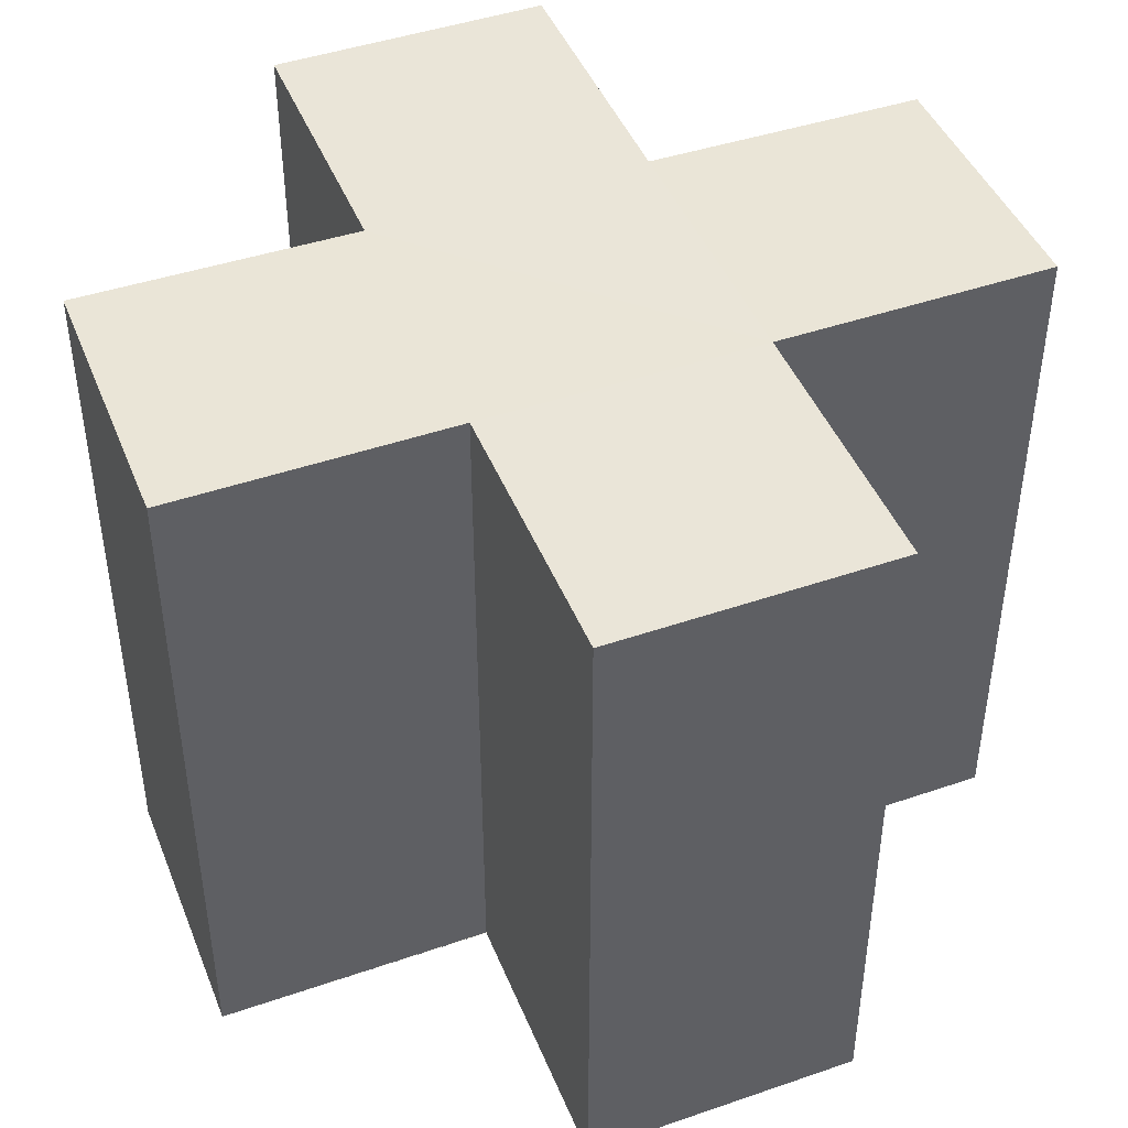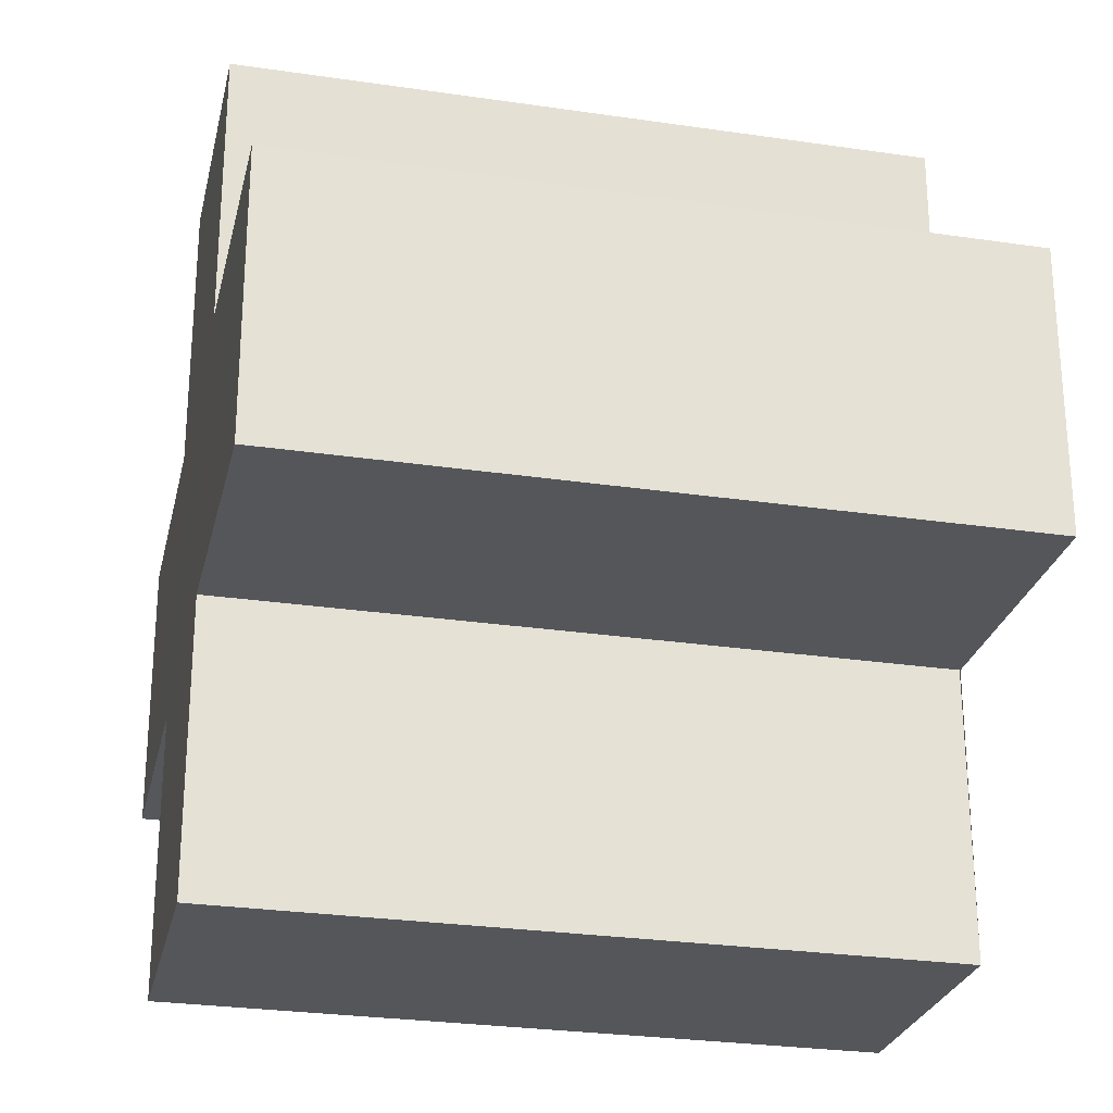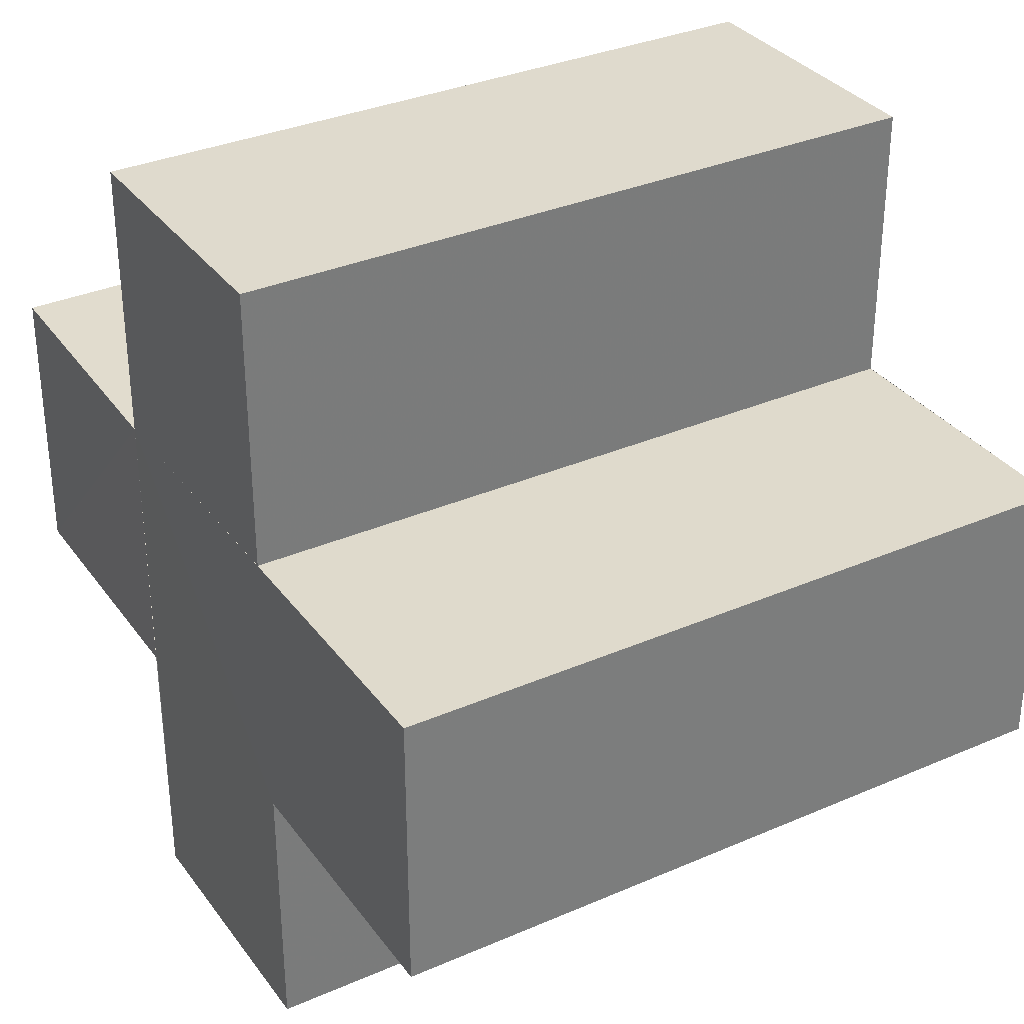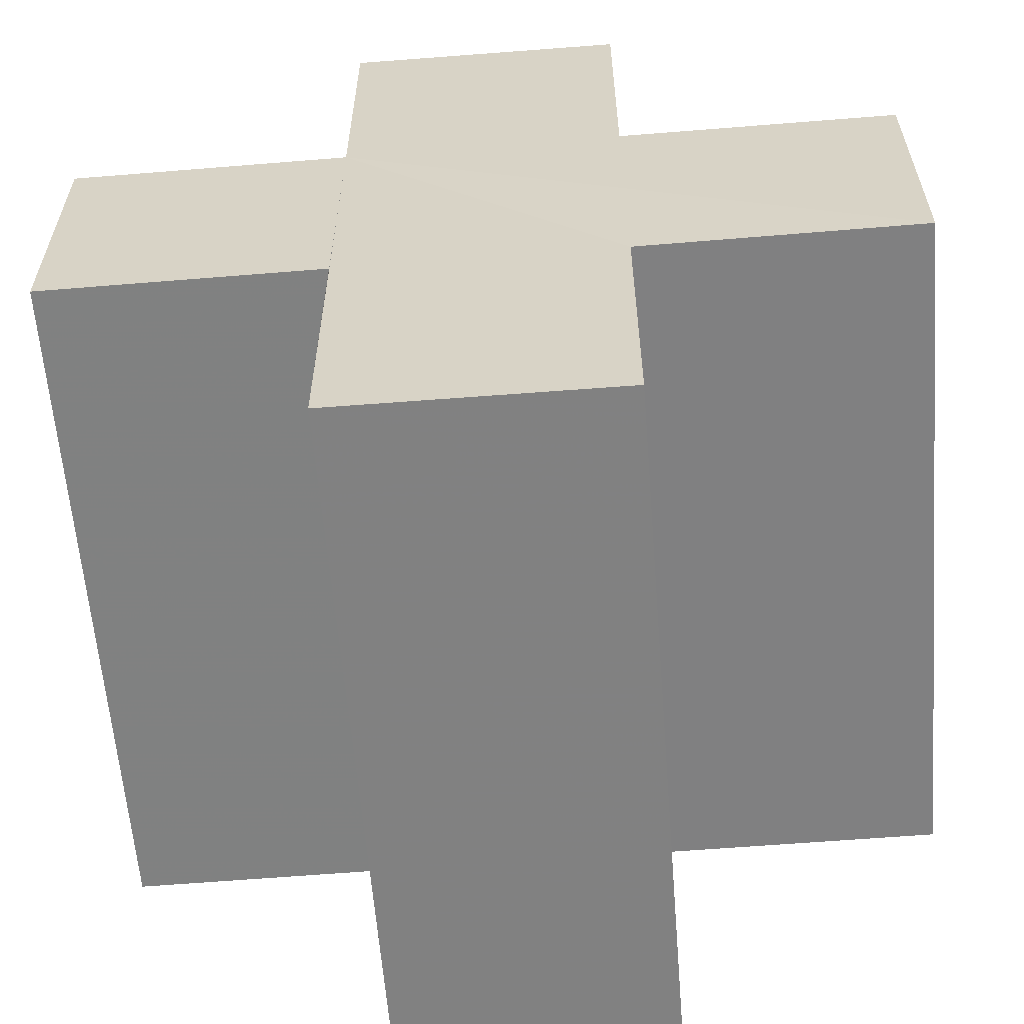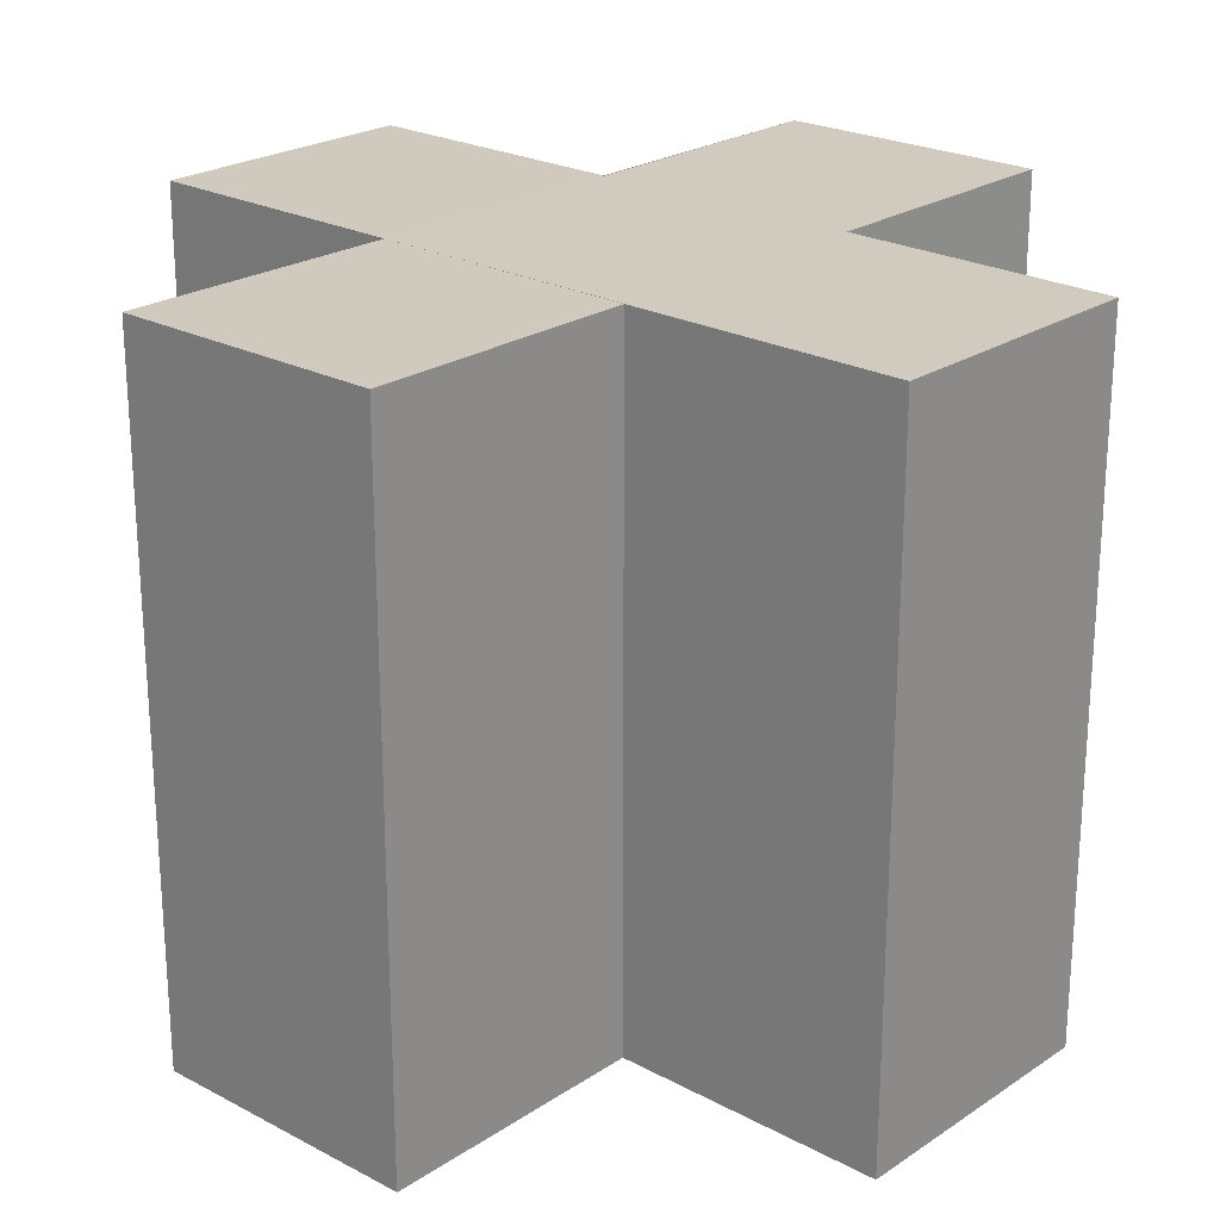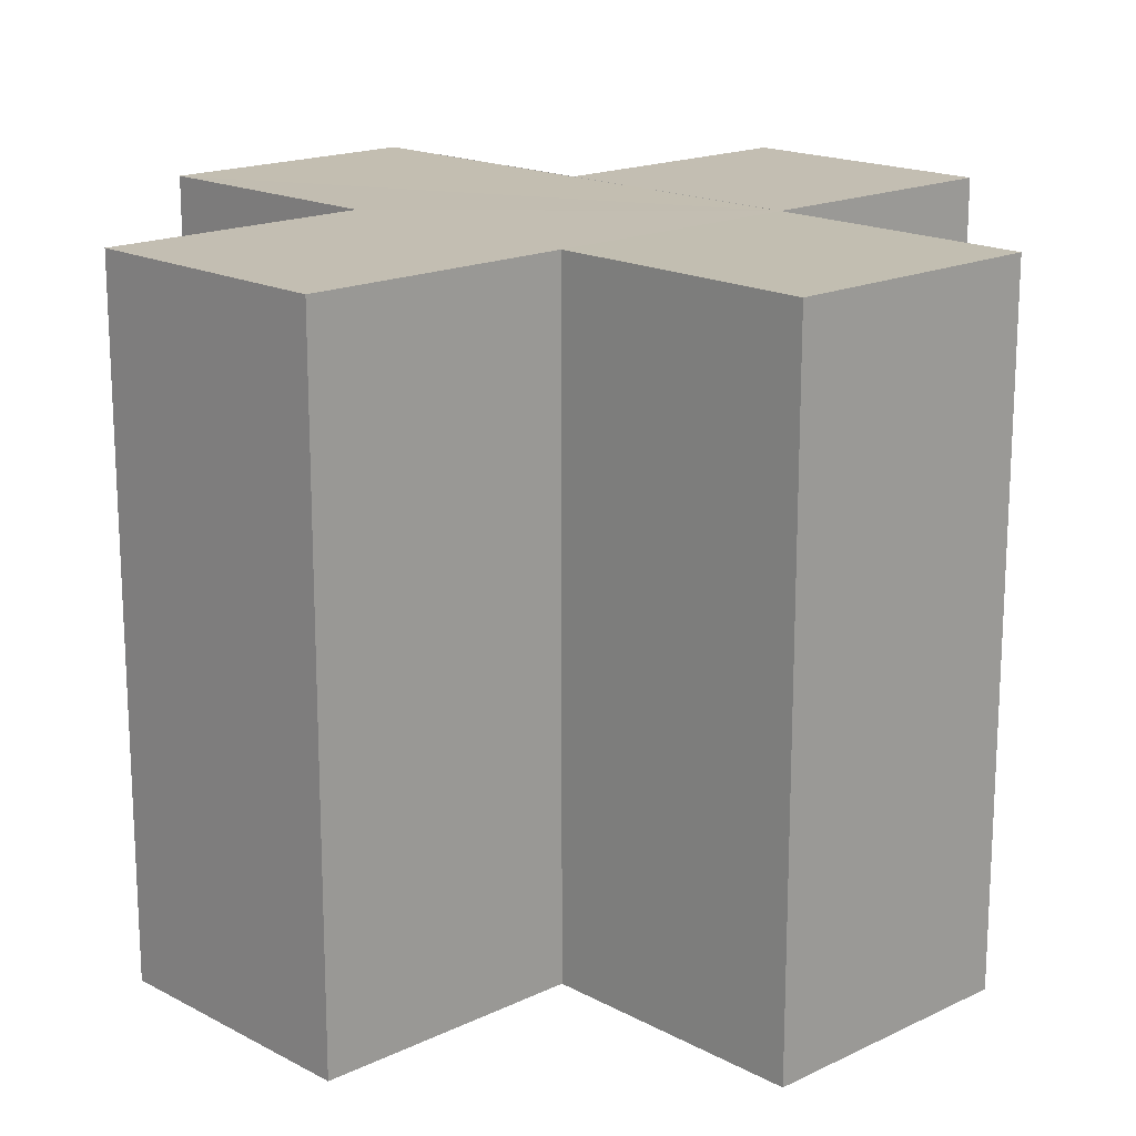
<metadata>
{"format":"obj","ext":"obj","renderer":"f3d","projection":"perspective","resolution":1024,"background":"white","views":[{"elev":44.8,"azim":68.4,"up":"+Z"},{"elev":-26.0,"azim":77.5,"up":"+Y"},{"elev":33.3,"azim":-120.5,"up":"+Y"},{"elev":-60.4,"azim":-175.3,"up":"+Y"},{"elev":23.2,"azim":-137.7,"up":"+Z"},{"elev":17.2,"azim":46.3,"up":"+Z"}]}
</metadata>
<code>
o 4454
v 2209 1899 13.42
v 2209 1899 13.42
v 2209 1899 13.44
v 2209 1899 13.42
v 2209 1899 13.44
v 2209 1899 13.42
v 2209 1898 13.42
v 2209 1898 13.44
v 2209 1898 13.44
v 2209 1898 13.42
v 2209 1898 13.42
v 2209 1899 13.42
v 2209 1898 13.42
v 2209 1898 13.44
v 2209 1898 13.44
v 2209 1899 13.44
v 2209 1898 13.44
v 2209 1899 13.44
v 2209 1899 13.44
v 2209 1898 13.44
v 2209 1899 13.42
v 2209 1898 13.42
v 2209 1899 13.42
v 2209 1899 13.42
v 2209 1899 13.42
v 2209 1899 13.42
v 2209 1899 13.44
v 2209 1899 13.44
v 2209 1899 13.44
v 2209 1899 13.44
v 2209 1899 13.44
v 2209 1898 13.44
v 2209 1898 13.44
v 2209 1898 13.44
v 2209 1898 13.44
v 2209 1899 13.44
v 2209 1899 13.44
v 2209 1899 13.42
v 2209 1898 13.42
v 2209 1899 13.44
v 2209 1898 13.44
v 2209 1899 13.42
v 2209 1898 13.42
v 2209 1898 13.42
v 2209 1898 13.44
v 2209 1898 13.44
v 2209 1898 13.42
v 2209 1898 13.42
v 2209 1898 13.42
v 2209 1898 13.42
v 2209 1898 13.44
v 2209 1898 13.44
v 2209 1898 13.42
v 2209 1898 13.42
v 2209 1898 13.44
v 2209 1898 13.44
v 2209 1898 13.42
v 2209 1898 13.42
v 2209 1899 13.42
v 2209 1899 13.42
v 2209 1899 13.44
v 2209 1899 13.44
v 2209 1899 13.42
v 2209 1899 13.42
v 2209 1899 13.42
v 2209 1899 13.42
v 2209 1899 13.44
v 2209 1899 13.44
v 2209 1899 13.42
v 2209 1899 13.42
v 2209 1899 13.42
v 2209 1899 13.42
v 2209 1899 13.44
v 2209 1898 13.42
v 2209 1898 13.42
v 2209 1898 13.44
f 1 2 3
f 3 4 5
f 2 6 7
f 8 7 9
f 10 11 8
f 12 7 13
f 14 13 15
f 16 15 17
f 18 17 19
f 20 21 19
f 22 23 20
f 24 25 18
f 18 26 27
f 16 28 29
f 30 31 28
f 16 32 33
f 16 34 32
f 16 35 34
f 16 36 35
f 37 38 36
f 12 39 38
f 40 39 41
f 42 43 40
f 12 44 39
f 45 44 46
f 47 48 45
f 12 49 44
f 12 50 49
f 51 50 52
f 53 54 51
f 55 49 56
f 57 58 55
f 12 59 60
f 61 59 62
f 63 64 61
f 65 60 66
f 67 60 68
f 69 70 67
f 71 72 73
f 74 75 76

</code>
